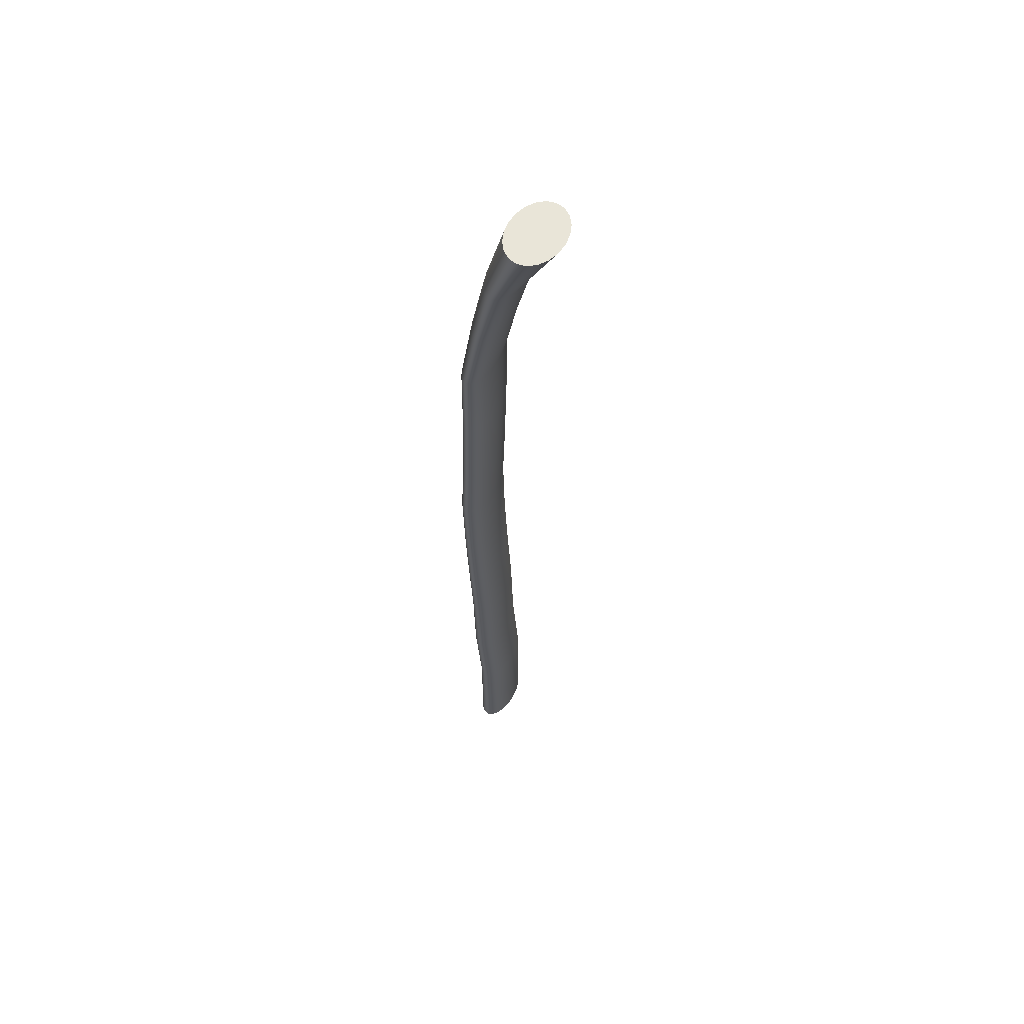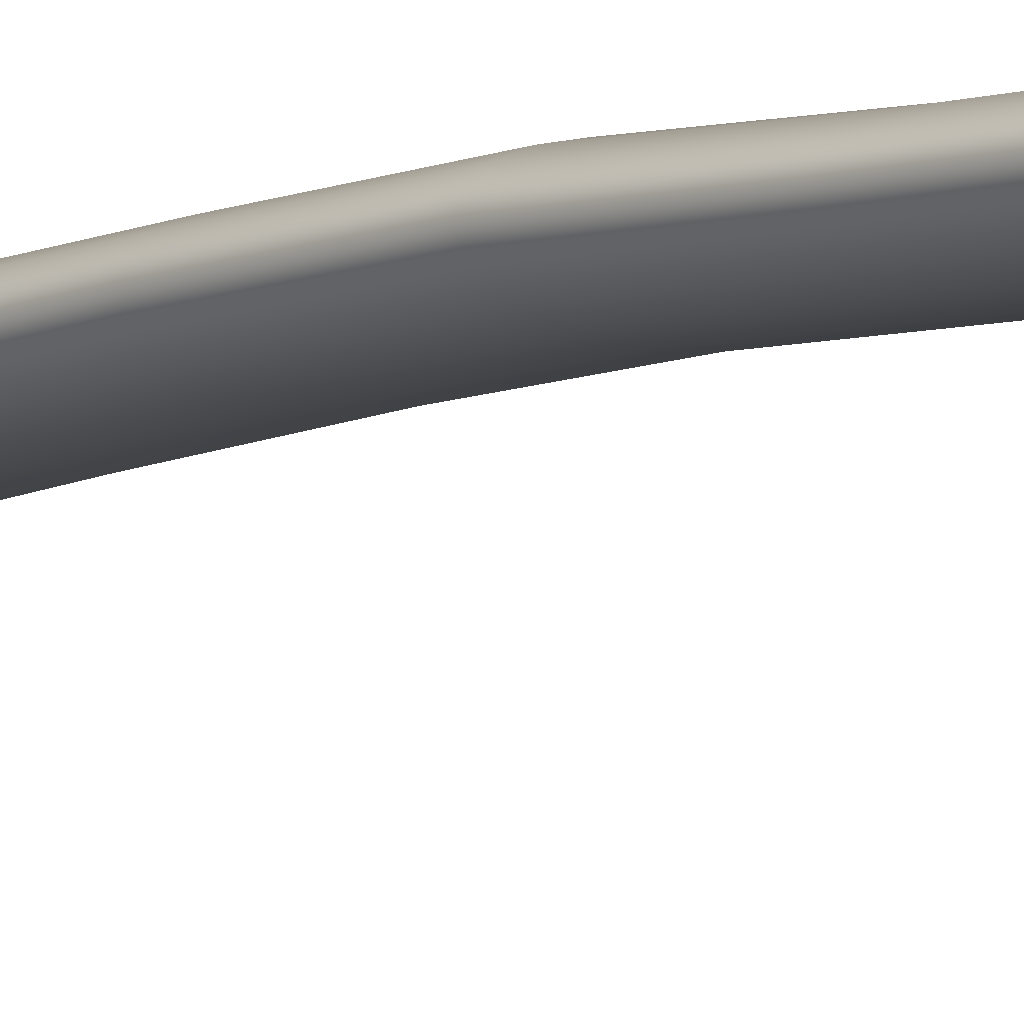
<metadata>
{"format":"obj","ext":"obj","renderer":"f3d","projection":"perspective","resolution":1024,"background":"white","views":[{"elev":59.7,"azim":-62.2,"up":"+Z"},{"elev":-7.2,"azim":-42.2,"up":"+Y"}]}
</metadata>
<code>
v 0.02412 0.02187 0.1928
v 0.02036 0.01652 0.1928
v 0.02036 0.03838 0.1469
v 0.02412 0.042 0.1469
v 0.02036 0.01652 0.1928
v 0.0145 0.01227 0.1928
v 0.0145 0.03551 0.1469
v 0.02036 0.03838 0.1469
v 0.007122 0.009542 0.1928
v 0.007122 0.03366 0.1469
v -0.001061 0.008602 0.1928
v -0.001061 0.03302 0.1469
v -0.009244 0.009542 0.1928
v -0.009244 0.03366 0.1469
v -0.01663 0.01227 0.1928
v -0.01663 0.03551 0.1469
v -0.02249 0.01652 0.1928
v -0.02249 0.03838 0.1469
v -0.02249 0.01652 0.1928
v -0.02625 0.02187 0.1928
v -0.02625 0.042 0.1469
v -0.02249 0.03838 0.1469
v -0.02754 0.02781 0.1928
v -0.02754 0.04602 0.1469
v -0.02625 0.03374 0.1928
v -0.02625 0.05004 0.1469
v -0.02249 0.03909 0.1928
v -0.02249 0.05366 0.1469
v -0.01663 0.04334 0.1928
v -0.01663 0.05653 0.1469
v -0.01663 0.04334 0.1928
v -0.009244 0.04607 0.1928
v -0.009244 0.05838 0.1469
v -0.01663 0.05653 0.1469
v -0.001061 0.04701 0.1928
v -0.001061 0.05902 0.1469
v 0.007122 0.04607 0.1928
v 0.007122 0.05838 0.1469
v 0.0145 0.04334 0.1928
v 0.0145 0.05653 0.1469
v 0.0145 0.04334 0.1928
v 0.02036 0.03909 0.1928
v 0.02036 0.05366 0.1469
v 0.0145 0.05653 0.1469
v 0.02412 0.03374 0.1928
v 0.02412 0.05004 0.1469
v 0.02542 0.02781 0.1928
v 0.02542 0.04602 0.1469
v 0.02036 0.01652 0.1928
v 0.02412 0.02187 0.1928
v -0.001061 0.02781 0.1928
v 0.0145 0.01227 0.1928
v 0.007122 0.009542 0.1928
v -0.001061 0.008602 0.1928
v -0.009244 0.009542 0.1928
v -0.01663 0.01227 0.1928
v -0.02249 0.01652 0.1928
v -0.02625 0.02187 0.1928
v -0.02754 0.02781 0.1928
v -0.02625 0.03374 0.1928
v -0.02249 0.03909 0.1928
v -0.01663 0.04334 0.1928
v -0.009244 0.04607 0.1928
v -0.001061 0.04701 0.1928
v 0.007122 0.04607 0.1928
v 0.0145 0.04334 0.1928
v 0.02036 0.03909 0.1928
v 0.02412 0.03374 0.1928
v 0.02542 0.02781 0.1928
v 0.02412 0.05283 -0.5
v 0.02036 0.04921 -0.5
v -0.001061 0.05685 -0.5
v 0.0145 0.04633 -0.5
v 0.007122 0.04449 -0.5
v -0.001061 0.04385 -0.5
v -0.009244 0.04449 -0.5
v -0.01663 0.04633 -0.5
v -0.02249 0.04921 -0.5
v -0.02625 0.05283 -0.5
v -0.02754 0.05685 -0.5
v -0.02625 0.06086 -0.5
v -0.02249 0.06448 -0.5
v -0.01663 0.06736 -0.5
v -0.009244 0.06921 -0.5
v -0.001061 0.06984 -0.5
v 0.007122 0.06921 -0.5
v 0.0145 0.06736 -0.5
v 0.02036 0.06448 -0.5
v 0.02412 0.06086 -0.5
v 0.02542 0.05685 -0.5
v 0.02036 0.0632 0.09836
v 0.0145 0.06579 0.09836
v 0.0145 0.06579 0.09836
v 0.007122 0.06745 0.09836
v -0.001061 0.06803 0.09836
v -0.009244 0.06745 0.09836
v -0.01663 0.06579 0.09836
v -0.01663 0.06579 0.09836
v -0.02249 0.0632 0.09836
v -0.02625 0.05994 0.09836
v -0.02754 0.05633 0.09836
v -0.02625 0.05272 0.09836
v -0.02249 0.04946 0.09836
v -0.01663 0.03551 0.1469
v -0.01663 0.04687 0.09836
v -0.009244 0.03366 0.1469
v -0.01663 0.03551 0.1469
v -0.01663 0.04687 0.09836
v -0.009244 0.04521 0.09836
v -0.001061 0.03302 0.1469
v -0.001061 0.04463 0.09836
v 0.007122 0.03366 0.1469
v 0.007122 0.04521 0.09836
v 0.0145 0.03551 0.1469
v 0.0145 0.04687 0.09836
v 0.0145 0.03551 0.1469
v 0.0145 0.04687 0.09836
v 0.02036 0.04946 0.09836
v 0.02412 0.05272 0.09836
v 0.02542 0.05633 0.09836
v 0.02412 0.05994 0.09836
v 0.02412 0.06952 0.04106
v 0.02036 0.07239 0.04106
v 0.0145 0.07466 0.04106
v 0.0145 0.07466 0.04106
v 0.007122 0.07611 0.04106
v -0.001061 0.07662 0.04106
v -0.009244 0.07611 0.04106
v -0.01663 0.07466 0.04106
v -0.01663 0.07466 0.04106
v -0.02249 0.07239 0.04106
v -0.02625 0.06952 0.04106
v -0.02754 0.06635 0.04106
v -0.02625 0.06318 0.04106
v -0.02249 0.06032 0.04106
v -0.02249 0.04946 0.09836
v -0.02249 0.06032 0.04106
v -0.01663 0.05805 0.04106
v -0.009244 0.05659 0.04106
v -0.001061 0.05609 0.04106
v 0.007122 0.05659 0.04106
v 0.0145 0.05805 0.04106
v 0.02036 0.04946 0.09836
v 0.02036 0.06032 0.04106
v 0.02036 0.06032 0.04106
v 0.02412 0.06318 0.04106
v 0.02542 0.06635 0.04106
v 0.02542 0.06664 -0.01625
v 0.02412 0.06985 -0.01625
v 0.02036 0.07275 -0.01625
v 0.0145 0.07505 -0.01625
v 0.0145 0.07505 -0.01625
v 0.007122 0.07653 -0.01625
v -0.001061 0.07704 -0.01625
v -0.009244 0.07653 -0.01625
v -0.01663 0.07505 -0.01625
v -0.01663 0.07505 -0.01625
v -0.02249 0.07275 -0.01625
v -0.02625 0.06985 -0.01625
v -0.02754 0.06664 -0.01625
v -0.02625 0.06343 -0.01625
v -0.02249 0.06053 -0.01625
v -0.01663 0.05805 0.04106
v -0.01663 0.05823 -0.01625
v -0.01663 0.05823 -0.01625
v -0.009244 0.05675 -0.01625
v -0.001061 0.05624 -0.01625
v 0.007122 0.05675 -0.01625
v 0.0145 0.05823 -0.01625
v 0.0145 0.05805 0.04106
v 0.0145 0.05823 -0.01625
v 0.02036 0.06053 -0.01625
v 0.02412 0.06343 -0.01625
v 0.02412 0.0714 -0.08133
v 0.02036 0.0743 -0.08133
v 0.0145 0.0766 -0.08133
v 0.0145 0.0766 -0.08133
v 0.007122 0.07807 -0.08133
v -0.001061 0.07858 -0.08133
v -0.009244 0.07807 -0.08133
v -0.01663 0.0766 -0.08133
v -0.01663 0.0766 -0.08133
v -0.02249 0.0743 -0.08133
v -0.02625 0.0714 -0.08133
v -0.02754 0.06819 -0.08133
v -0.02625 0.06497 -0.08133
v -0.02249 0.06208 -0.08133
v -0.01663 0.05978 -0.08133
v -0.01663 0.05978 -0.08133
v -0.009244 0.0583 -0.08133
v -0.001061 0.05779 -0.08133
v 0.007122 0.0583 -0.08133
v 0.0145 0.05978 -0.08133
v 0.0145 0.05978 -0.08133
v 0.02036 0.06208 -0.08133
v 0.02412 0.06497 -0.08133
v 0.02542 0.06819 -0.08133
v 0.02542 0.07019 -0.1328
v 0.02412 0.07354 -0.1328
v 0.02036 0.07656 -0.1328
v 0.0145 0.07895 -0.1328
v 0.0145 0.07895 -0.1328
v 0.007122 0.08049 -0.1328
v -0.001061 0.08102 -0.1328
v -0.009244 0.08049 -0.1328
v -0.01663 0.07895 -0.1328
v -0.01663 0.07895 -0.1328
v -0.02249 0.07656 -0.1328
v -0.02625 0.07354 -0.1328
v -0.02754 0.07019 -0.1328
v -0.02625 0.06684 -0.1328
v -0.02249 0.06383 -0.1328
v -0.01663 0.06143 -0.1328
v -0.01663 0.06143 -0.1328
v -0.009244 0.05989 -0.1328
v -0.001061 0.05936 -0.1328
v 0.007122 0.05989 -0.1328
v 0.0145 0.06143 -0.1328
v 0.0145 0.06143 -0.1328
v 0.02036 0.06383 -0.1328
v 0.02412 0.06684 -0.1328
v 0.02412 0.07231 -0.1853
v 0.02036 0.07529 -0.1853
v 0.0145 0.07765 -0.1853
v 0.0145 0.07765 -0.1853
v 0.007122 0.07917 -0.1853
v -0.001061 0.07969 -0.1853
v -0.009244 0.07917 -0.1853
v -0.01663 0.07765 -0.1853
v -0.01663 0.07765 -0.1853
v -0.02249 0.07529 -0.1853
v -0.02625 0.07231 -0.1853
v -0.02754 0.06901 -0.1853
v -0.02625 0.06571 -0.1853
v -0.02249 0.06273 -0.1853
v -0.01663 0.06036 -0.1853
v -0.01663 0.06036 -0.1853
v -0.009244 0.05885 -0.1853
v -0.001061 0.05832 -0.1853
v 0.007122 0.05885 -0.1853
v 0.0145 0.06036 -0.1853
v 0.0145 0.06036 -0.1853
v 0.02036 0.06273 -0.1853
v 0.02412 0.06571 -0.1853
v 0.02542 0.06901 -0.1853
v 0.02542 0.06687 -0.2348
v 0.02412 0.07026 -0.2348
v 0.02036 0.07332 -0.2348
v 0.0145 0.07575 -0.2348
v 0.0145 0.07575 -0.2348
v 0.007122 0.07731 -0.2348
v -0.001061 0.07784 -0.2348
v -0.009244 0.07731 -0.2348
v -0.01663 0.07575 -0.2348
v -0.01663 0.07575 -0.2348
v -0.02249 0.07332 -0.2348
v -0.02625 0.07026 -0.2348
v -0.02754 0.06687 -0.2348
v -0.02625 0.06348 -0.2348
v -0.02249 0.06042 -0.2348
v -0.01663 0.05799 -0.2348
v -0.01663 0.05799 -0.2348
v -0.009244 0.05643 -0.2348
v -0.001061 0.0559 -0.2348
v 0.007122 0.05643 -0.2348
v 0.0145 0.05799 -0.2348
v 0.0145 0.05799 -0.2348
v 0.02036 0.06042 -0.2348
v 0.02412 0.06348 -0.2348
v 0.02542 0.0637 -0.2928
v 0.02412 0.06722 -0.2928
v 0.02036 0.0704 -0.2928
v 0.0145 0.07293 -0.2928
v 0.0145 0.07293 -0.2928
v 0.007122 0.07455 -0.2928
v -0.001061 0.07511 -0.2928
v -0.009244 0.07455 -0.2928
v -0.01663 0.07293 -0.2928
v -0.01663 0.07293 -0.2928
v -0.02249 0.0704 -0.2928
v -0.02625 0.06722 -0.2928
v -0.02754 0.0637 -0.2928
v -0.02625 0.06017 -0.2928
v -0.02249 0.05699 -0.2928
v -0.01663 0.05447 -0.2928
v -0.01663 0.05447 -0.2928
v -0.009244 0.05285 -0.2928
v -0.001061 0.05229 -0.2928
v 0.007122 0.05285 -0.2928
v 0.0145 0.05447 -0.2928
v 0.0145 0.05447 -0.2928
v 0.02036 0.05699 -0.2928
v 0.02412 0.06017 -0.2928
v 0.02542 0.062 -0.3574
v 0.02412 0.0657 -0.3574
v 0.02036 0.06904 -0.3574
v 0.0145 0.0717 -0.3574
v 0.0145 0.0717 -0.3574
v 0.007122 0.0734 -0.3574
v -0.001061 0.07399 -0.3574
v -0.009244 0.0734 -0.3574
v -0.01663 0.0717 -0.3574
v -0.01663 0.0717 -0.3574
v -0.02249 0.06904 -0.3574
v -0.02625 0.0657 -0.3574
v -0.02754 0.062 -0.3574
v -0.02625 0.0583 -0.3574
v -0.02249 0.05496 -0.3574
v -0.01663 0.0523 -0.3574
v -0.01663 0.0523 -0.3574
v -0.009244 0.0506 -0.3574
v -0.001061 0.05002 -0.3574
v 0.007122 0.0506 -0.3574
v 0.0145 0.0523 -0.3574
v 0.0145 0.0523 -0.3574
v 0.02036 0.05496 -0.3574
v 0.02412 0.0583 -0.3574
v 0.02412 0.06111 -0.4146
v 0.02036 0.06449 -0.4146
v 0.0145 0.06717 -0.4146
v 0.0145 0.06717 -0.4146
v 0.007122 0.0689 -0.4146
v -0.001061 0.06949 -0.4146
v -0.009244 0.0689 -0.4146
v -0.01663 0.06717 -0.4146
v -0.01663 0.06717 -0.4146
v -0.02249 0.06449 -0.4146
v -0.02625 0.06111 -0.4146
v -0.02754 0.05736 -0.4146
v -0.02625 0.05361 -0.4146
v -0.02249 0.05023 -0.4146
v -0.01663 0.04755 -0.4146
v -0.01663 0.04755 -0.4146
v -0.009244 0.04583 -0.4146
v -0.001061 0.04523 -0.4146
v 0.007122 0.04583 -0.4146
v 0.0145 0.04755 -0.4146
v 0.0145 0.04755 -0.4146
v 0.02036 0.05023 -0.4146
v 0.02412 0.05361 -0.4146
v 0.02542 0.05736 -0.4146
v 0.02412 0.06068 -0.4669
v 0.02036 0.06414 -0.4669
v 0.0145 0.06689 -0.4669
v 0.0145 0.06689 -0.4669
v 0.007122 0.06866 -0.4669
v -0.001061 0.06926 -0.4669
v -0.009244 0.06866 -0.4669
v -0.01663 0.06689 -0.4669
v -0.01663 0.06689 -0.4669
v -0.02249 0.06414 -0.4669
v -0.02625 0.06068 -0.4669
v -0.02754 0.05685 -0.4669
v -0.02625 0.05301 -0.4669
v -0.02249 0.04955 -0.4669
v -0.01663 0.0468 -0.4669
v -0.01663 0.0468 -0.4669
v -0.009244 0.04504 -0.4669
v -0.001061 0.04443 -0.4669
v 0.007122 0.04504 -0.4669
v 0.0145 0.0468 -0.4669
v 0.0145 0.0468 -0.4669
v 0.02036 0.04955 -0.4669
v 0.02412 0.05301 -0.4669
v 0.02542 0.05685 -0.4669
v 0.02036 0.06448 -0.5
v 0.0145 0.06736 -0.5
v 0.0145 0.06736 -0.5
v 0.007122 0.06921 -0.5
v -0.001061 0.06984 -0.5
v -0.009244 0.06921 -0.5
v -0.01663 0.06736 -0.5
v -0.01663 0.06736 -0.5
v -0.02249 0.06448 -0.5
v -0.02625 0.06086 -0.5
v -0.02754 0.05685 -0.5
v -0.02625 0.05283 -0.5
v -0.02249 0.04921 -0.5
v -0.01663 0.04633 -0.5
v -0.01663 0.04633 -0.5
v -0.009244 0.04449 -0.5
v -0.001061 0.04385 -0.5
v 0.007122 0.04449 -0.5
v 0.0145 0.04633 -0.5
v 0.0145 0.04633 -0.5
v 0.02036 0.04921 -0.5
v 0.02412 0.05283 -0.5
v 0.02542 0.05685 -0.5
v 0.02412 0.06086 -0.5
f 49 50 51
f 52 49 51
f 53 52 51
f 54 53 51
f 55 54 51
f 56 55 51
f 57 56 51
f 58 57 51
f 59 58 51
f 60 59 51
f 61 60 51
f 62 61 51
f 63 62 51
f 64 63 51
f 65 64 51
f 66 65 51
f 67 66 51
f 68 67 51
f 69 68 51
f 50 69 51
f 70 71 72
f 71 73 72
f 73 74 72
f 74 75 72
f 75 76 72
f 76 77 72
f 77 78 72
f 78 79 72
f 79 80 72
f 80 81 72
f 81 82 72
f 82 83 72
f 83 84 72
f 84 85 72
f 85 86 72
f 86 87 72
f 87 88 72
f 88 89 72
f 89 90 72
f 90 70 72
f 4 1 2
f 2 3 4
f 8 5 6
f 6 7 8
f 7 6 9
f 9 10 7
f 10 9 11
f 11 12 10
f 12 11 13
f 13 14 12
f 14 13 15
f 15 16 14
f 16 15 17
f 17 18 16
f 22 19 20
f 20 21 22
f 21 20 23
f 23 24 21
f 24 23 25
f 25 26 24
f 26 25 27
f 27 28 26
f 28 27 29
f 29 30 28
f 34 31 32
f 32 33 34
f 33 32 35
f 35 36 33
f 36 35 37
f 37 38 36
f 38 37 39
f 39 40 38
f 44 41 42
f 42 43 44
f 43 42 45
f 45 46 43
f 46 45 47
f 47 48 46
f 48 47 1
f 1 4 48
f 92 44 43
f 43 91 92
f 94 38 40
f 40 93 94
f 95 36 38
f 38 94 95
f 96 33 36
f 36 95 96
f 97 34 33
f 33 96 97
f 99 28 30
f 30 98 99
f 100 26 28
f 28 99 100
f 101 24 26
f 26 100 101
f 102 21 24
f 24 101 102
f 103 22 21
f 21 102 103
f 105 104 22
f 22 103 105
f 109 106 107
f 107 108 109
f 111 110 106
f 106 109 111
f 113 112 110
f 110 111 113
f 115 114 112
f 112 113 115
f 118 3 116
f 116 117 118
f 119 4 3
f 3 118 119
f 120 48 4
f 4 119 120
f 121 46 48
f 48 120 121
f 91 43 46
f 46 121 91
f 123 91 121
f 121 122 123
f 124 92 91
f 91 123 124
f 126 94 93
f 93 125 126
f 127 95 94
f 94 126 127
f 128 96 95
f 95 127 128
f 129 97 96
f 96 128 129
f 131 99 98
f 98 130 131
f 132 100 99
f 99 131 132
f 133 101 100
f 100 132 133
f 134 102 101
f 101 133 134
f 135 103 102
f 102 134 135
f 138 108 136
f 136 137 138
f 139 109 108
f 108 138 139
f 140 111 109
f 109 139 140
f 141 113 111
f 111 140 141
f 142 115 113
f 113 141 142
f 144 143 115
f 115 142 144
f 146 119 118
f 118 145 146
f 147 120 119
f 119 146 147
f 122 121 120
f 120 147 122
f 149 122 147
f 147 148 149
f 150 123 122
f 122 149 150
f 151 124 123
f 123 150 151
f 153 126 125
f 125 152 153
f 154 127 126
f 126 153 154
f 155 128 127
f 127 154 155
f 156 129 128
f 128 155 156
f 158 131 130
f 130 157 158
f 159 132 131
f 131 158 159
f 160 133 132
f 132 159 160
f 161 134 133
f 133 160 161
f 162 135 134
f 134 161 162
f 164 163 135
f 135 162 164
f 166 139 138
f 138 165 166
f 167 140 139
f 139 166 167
f 168 141 140
f 140 167 168
f 169 142 141
f 141 168 169
f 172 145 170
f 170 171 172
f 173 146 145
f 145 172 173
f 148 147 146
f 146 173 148
f 175 150 149
f 149 174 175
f 176 151 150
f 150 175 176
f 178 153 152
f 152 177 178
f 179 154 153
f 153 178 179
f 180 155 154
f 154 179 180
f 181 156 155
f 155 180 181
f 183 158 157
f 157 182 183
f 184 159 158
f 158 183 184
f 185 160 159
f 159 184 185
f 186 161 160
f 160 185 186
f 187 162 161
f 161 186 187
f 188 164 162
f 162 187 188
f 190 166 165
f 165 189 190
f 191 167 166
f 166 190 191
f 192 168 167
f 167 191 192
f 193 169 168
f 168 192 193
f 195 172 171
f 171 194 195
f 196 173 172
f 172 195 196
f 197 148 173
f 173 196 197
f 174 149 148
f 148 197 174
f 199 174 197
f 197 198 199
f 200 175 174
f 174 199 200
f 201 176 175
f 175 200 201
f 203 178 177
f 177 202 203
f 204 179 178
f 178 203 204
f 205 180 179
f 179 204 205
f 206 181 180
f 180 205 206
f 208 183 182
f 182 207 208
f 209 184 183
f 183 208 209
f 210 185 184
f 184 209 210
f 211 186 185
f 185 210 211
f 212 187 186
f 186 211 212
f 213 188 187
f 187 212 213
f 215 190 189
f 189 214 215
f 216 191 190
f 190 215 216
f 217 192 191
f 191 216 217
f 218 193 192
f 192 217 218
f 220 195 194
f 194 219 220
f 221 196 195
f 195 220 221
f 198 197 196
f 196 221 198
f 223 200 199
f 199 222 223
f 224 201 200
f 200 223 224
f 226 203 202
f 202 225 226
f 227 204 203
f 203 226 227
f 228 205 204
f 204 227 228
f 229 206 205
f 205 228 229
f 231 208 207
f 207 230 231
f 232 209 208
f 208 231 232
f 233 210 209
f 209 232 233
f 234 211 210
f 210 233 234
f 235 212 211
f 211 234 235
f 236 213 212
f 212 235 236
f 238 215 214
f 214 237 238
f 239 216 215
f 215 238 239
f 240 217 216
f 216 239 240
f 241 218 217
f 217 240 241
f 243 220 219
f 219 242 243
f 244 221 220
f 220 243 244
f 245 198 221
f 221 244 245
f 222 199 198
f 198 245 222
f 247 222 245
f 245 246 247
f 248 223 222
f 222 247 248
f 249 224 223
f 223 248 249
f 251 226 225
f 225 250 251
f 252 227 226
f 226 251 252
f 253 228 227
f 227 252 253
f 254 229 228
f 228 253 254
f 256 231 230
f 230 255 256
f 257 232 231
f 231 256 257
f 258 233 232
f 232 257 258
f 259 234 233
f 233 258 259
f 260 235 234
f 234 259 260
f 261 236 235
f 235 260 261
f 263 238 237
f 237 262 263
f 264 239 238
f 238 263 264
f 265 240 239
f 239 264 265
f 266 241 240
f 240 265 266
f 268 243 242
f 242 267 268
f 269 244 243
f 243 268 269
f 246 245 244
f 244 269 246
f 271 247 246
f 246 270 271
f 272 248 247
f 247 271 272
f 273 249 248
f 248 272 273
f 275 251 250
f 250 274 275
f 276 252 251
f 251 275 276
f 277 253 252
f 252 276 277
f 278 254 253
f 253 277 278
f 280 256 255
f 255 279 280
f 281 257 256
f 256 280 281
f 282 258 257
f 257 281 282
f 283 259 258
f 258 282 283
f 284 260 259
f 259 283 284
f 285 261 260
f 260 284 285
f 287 263 262
f 262 286 287
f 288 264 263
f 263 287 288
f 289 265 264
f 264 288 289
f 290 266 265
f 265 289 290
f 292 268 267
f 267 291 292
f 293 269 268
f 268 292 293
f 270 246 269
f 269 293 270
f 295 271 270
f 270 294 295
f 296 272 271
f 271 295 296
f 297 273 272
f 272 296 297
f 299 275 274
f 274 298 299
f 300 276 275
f 275 299 300
f 301 277 276
f 276 300 301
f 302 278 277
f 277 301 302
f 304 280 279
f 279 303 304
f 305 281 280
f 280 304 305
f 306 282 281
f 281 305 306
f 307 283 282
f 282 306 307
f 308 284 283
f 283 307 308
f 309 285 284
f 284 308 309
f 311 287 286
f 286 310 311
f 312 288 287
f 287 311 312
f 313 289 288
f 288 312 313
f 314 290 289
f 289 313 314
f 316 292 291
f 291 315 316
f 317 293 292
f 292 316 317
f 294 270 293
f 293 317 294
f 319 296 295
f 295 318 319
f 320 297 296
f 296 319 320
f 322 299 298
f 298 321 322
f 323 300 299
f 299 322 323
f 324 301 300
f 300 323 324
f 325 302 301
f 301 324 325
f 327 304 303
f 303 326 327
f 328 305 304
f 304 327 328
f 329 306 305
f 305 328 329
f 330 307 306
f 306 329 330
f 331 308 307
f 307 330 331
f 332 309 308
f 308 331 332
f 334 311 310
f 310 333 334
f 335 312 311
f 311 334 335
f 336 313 312
f 312 335 336
f 337 314 313
f 313 336 337
f 339 316 315
f 315 338 339
f 340 317 316
f 316 339 340
f 341 294 317
f 317 340 341
f 318 295 294
f 294 341 318
f 343 319 318
f 318 342 343
f 344 320 319
f 319 343 344
f 346 322 321
f 321 345 346
f 347 323 322
f 322 346 347
f 348 324 323
f 323 347 348
f 349 325 324
f 324 348 349
f 351 327 326
f 326 350 351
f 352 328 327
f 327 351 352
f 353 329 328
f 328 352 353
f 354 330 329
f 329 353 354
f 355 331 330
f 330 354 355
f 356 332 331
f 331 355 356
f 358 334 333
f 333 357 358
f 359 335 334
f 334 358 359
f 360 336 335
f 335 359 360
f 361 337 336
f 336 360 361
f 363 339 338
f 338 362 363
f 364 340 339
f 339 363 364
f 365 341 340
f 340 364 365
f 342 318 341
f 341 365 342
f 367 344 343
f 343 366 367
f 369 346 345
f 345 368 369
f 370 347 346
f 346 369 370
f 371 348 347
f 347 370 371
f 372 349 348
f 348 371 372
f 374 351 350
f 350 373 374
f 375 352 351
f 351 374 375
f 376 353 352
f 352 375 376
f 377 354 353
f 353 376 377
f 378 355 354
f 354 377 378
f 379 356 355
f 355 378 379
f 381 358 357
f 357 380 381
f 382 359 358
f 358 381 382
f 383 360 359
f 359 382 383
f 384 361 360
f 360 383 384
f 386 363 362
f 362 385 386
f 387 364 363
f 363 386 387
f 388 365 364
f 364 387 388
f 389 342 365
f 365 388 389
f 366 343 342
f 342 389 366

</code>
